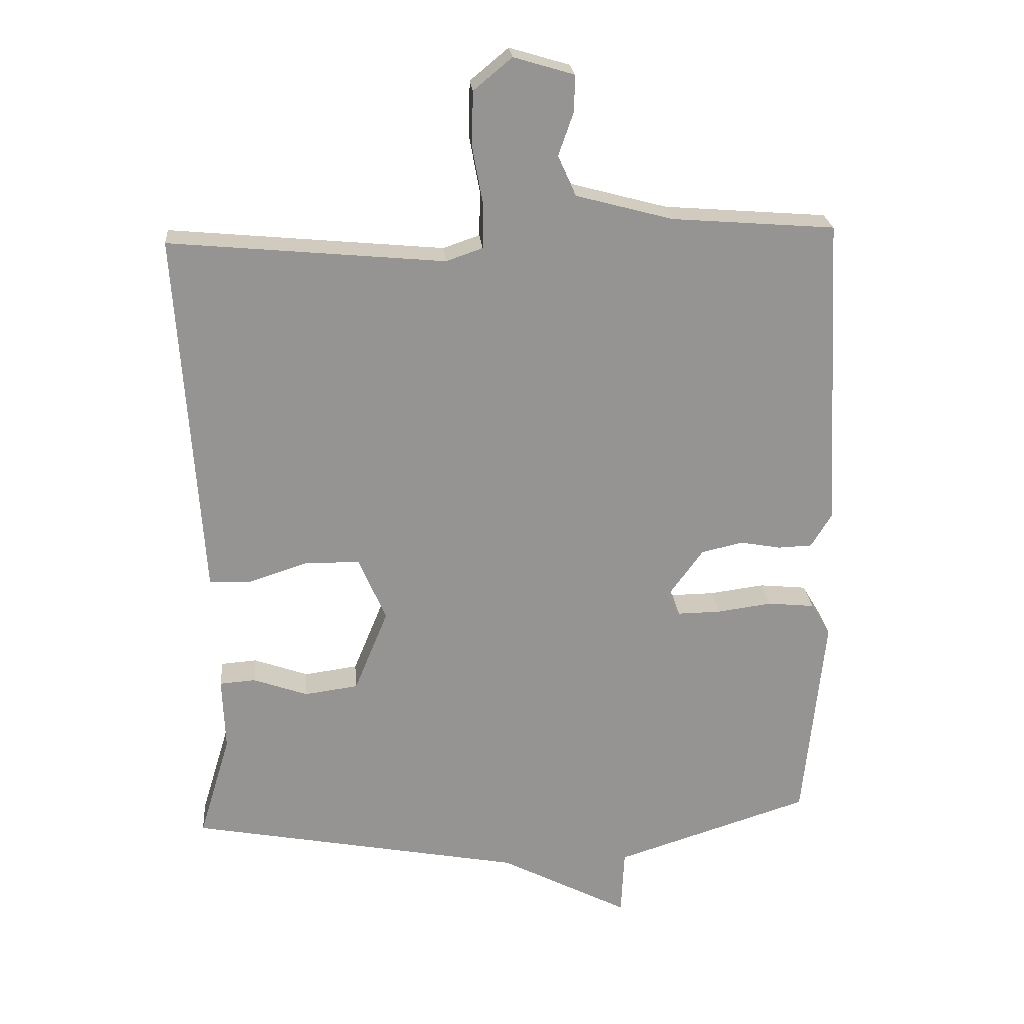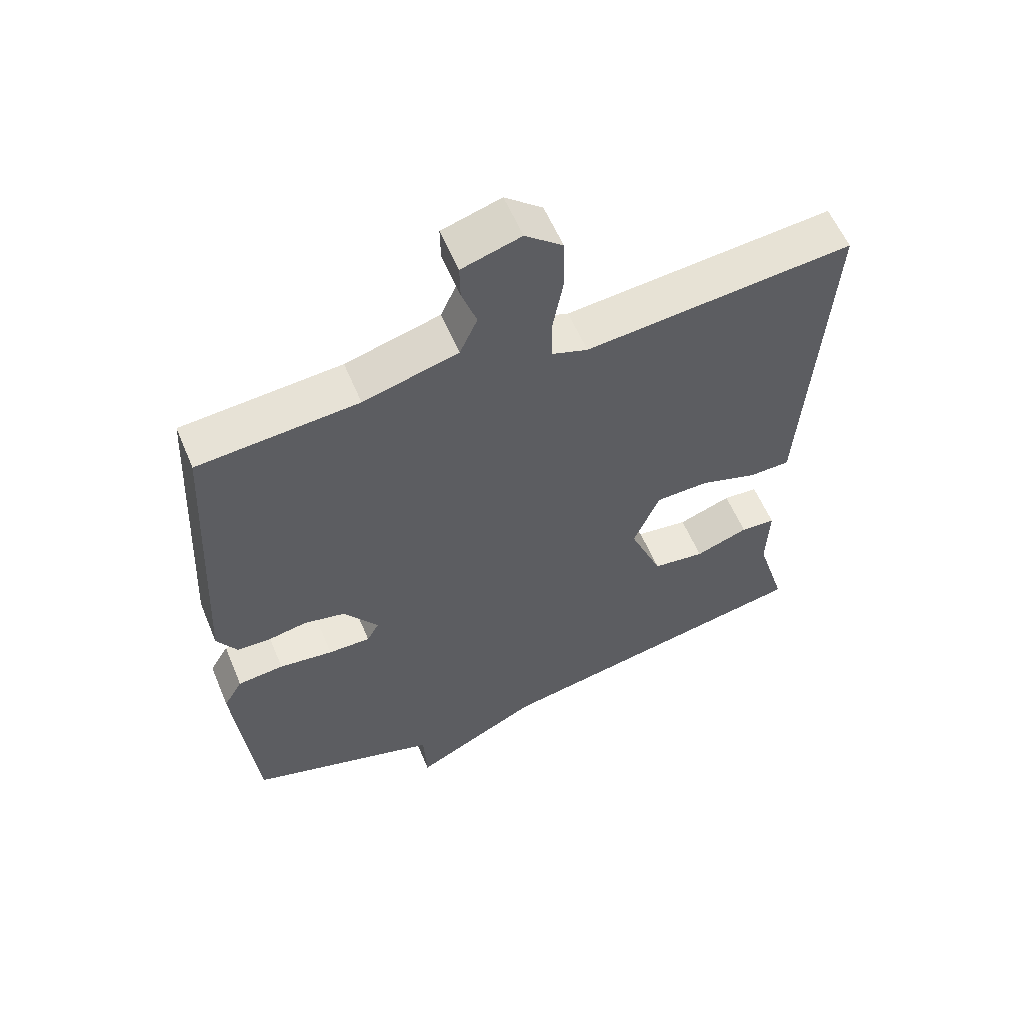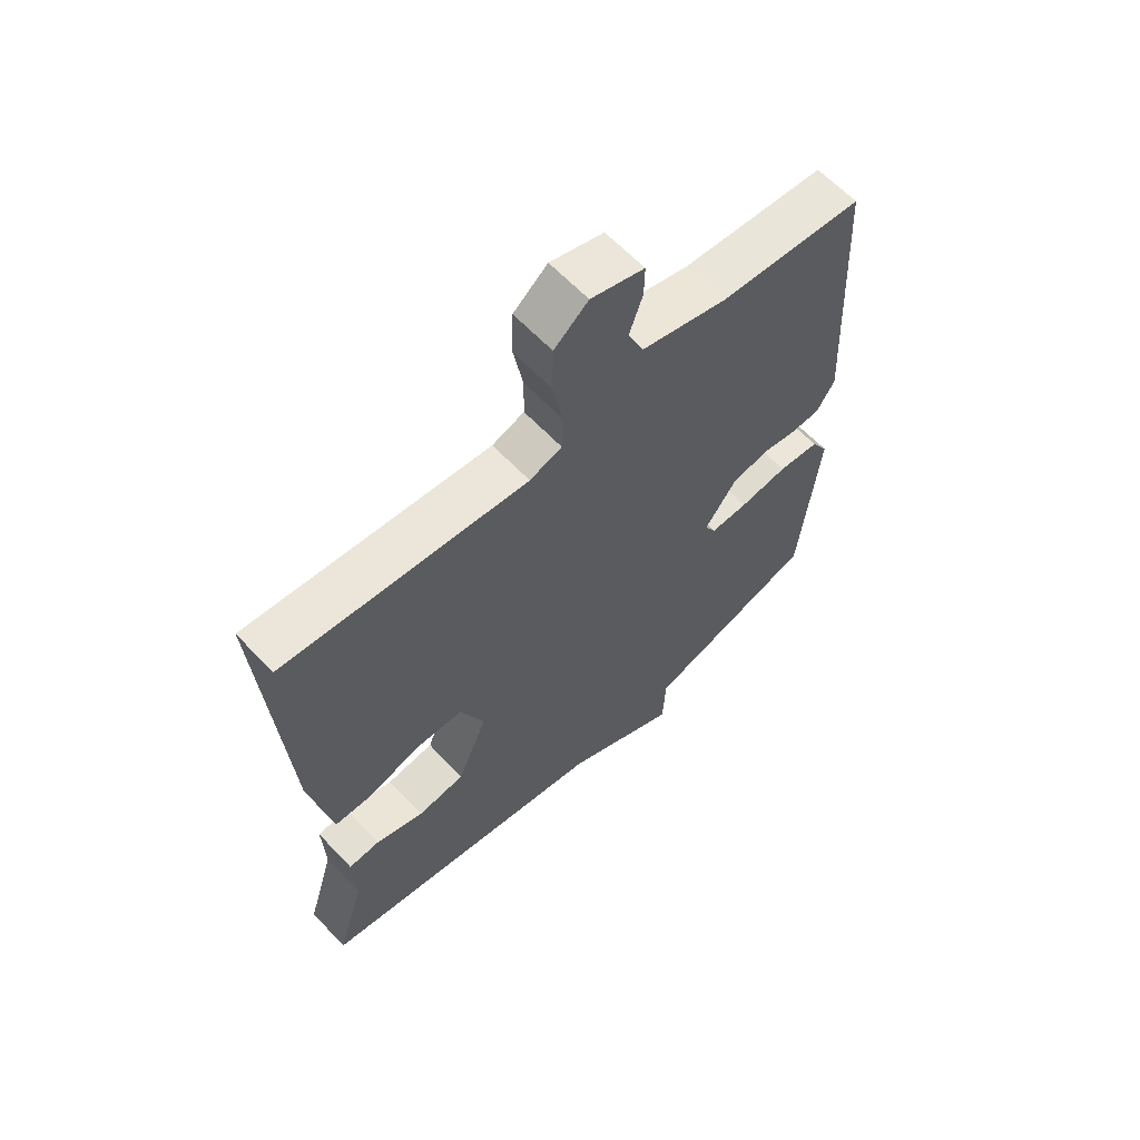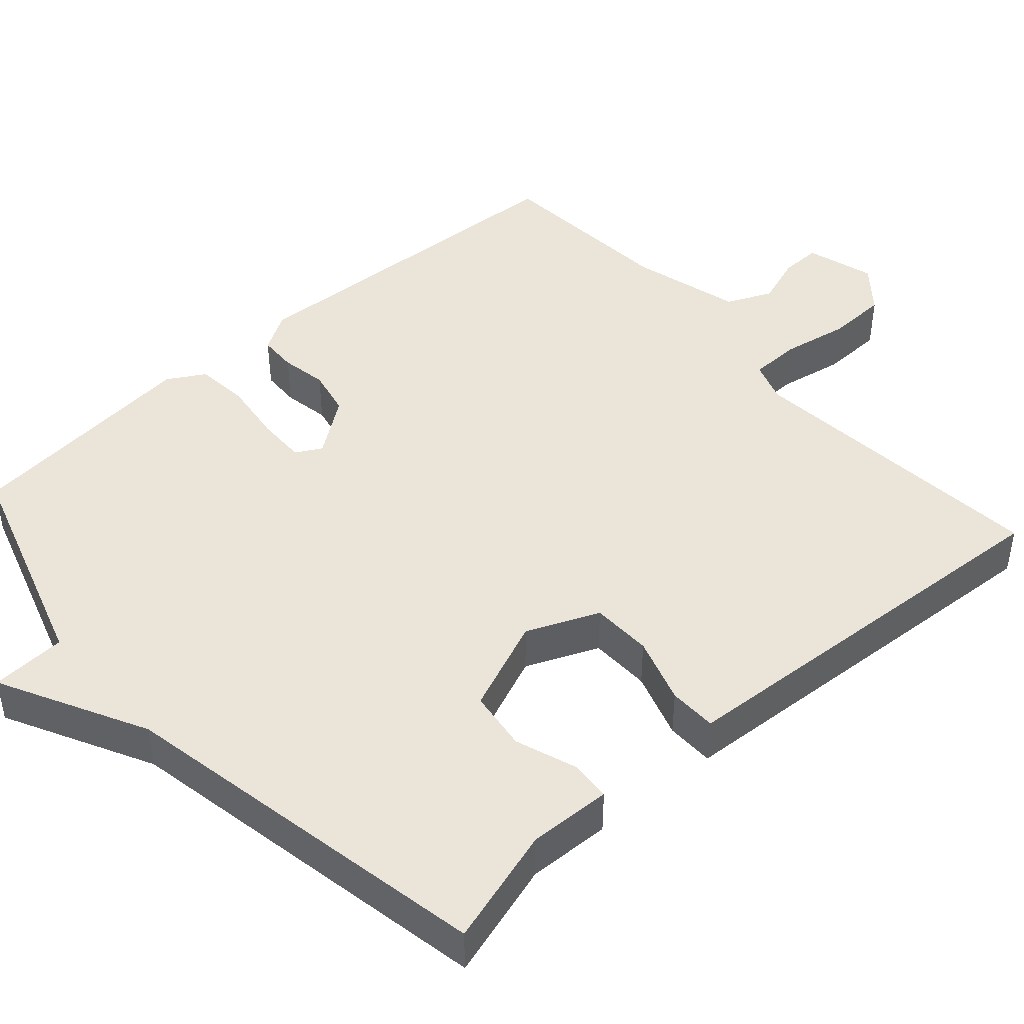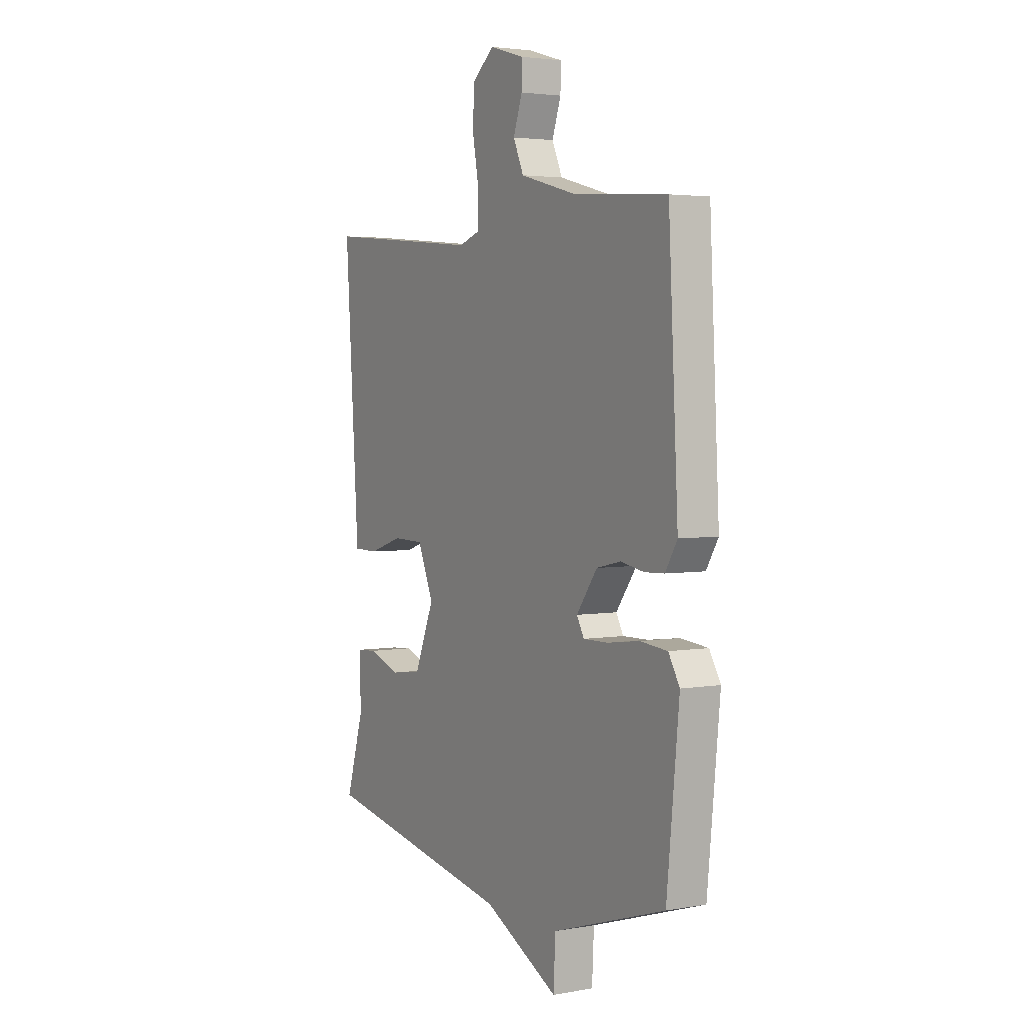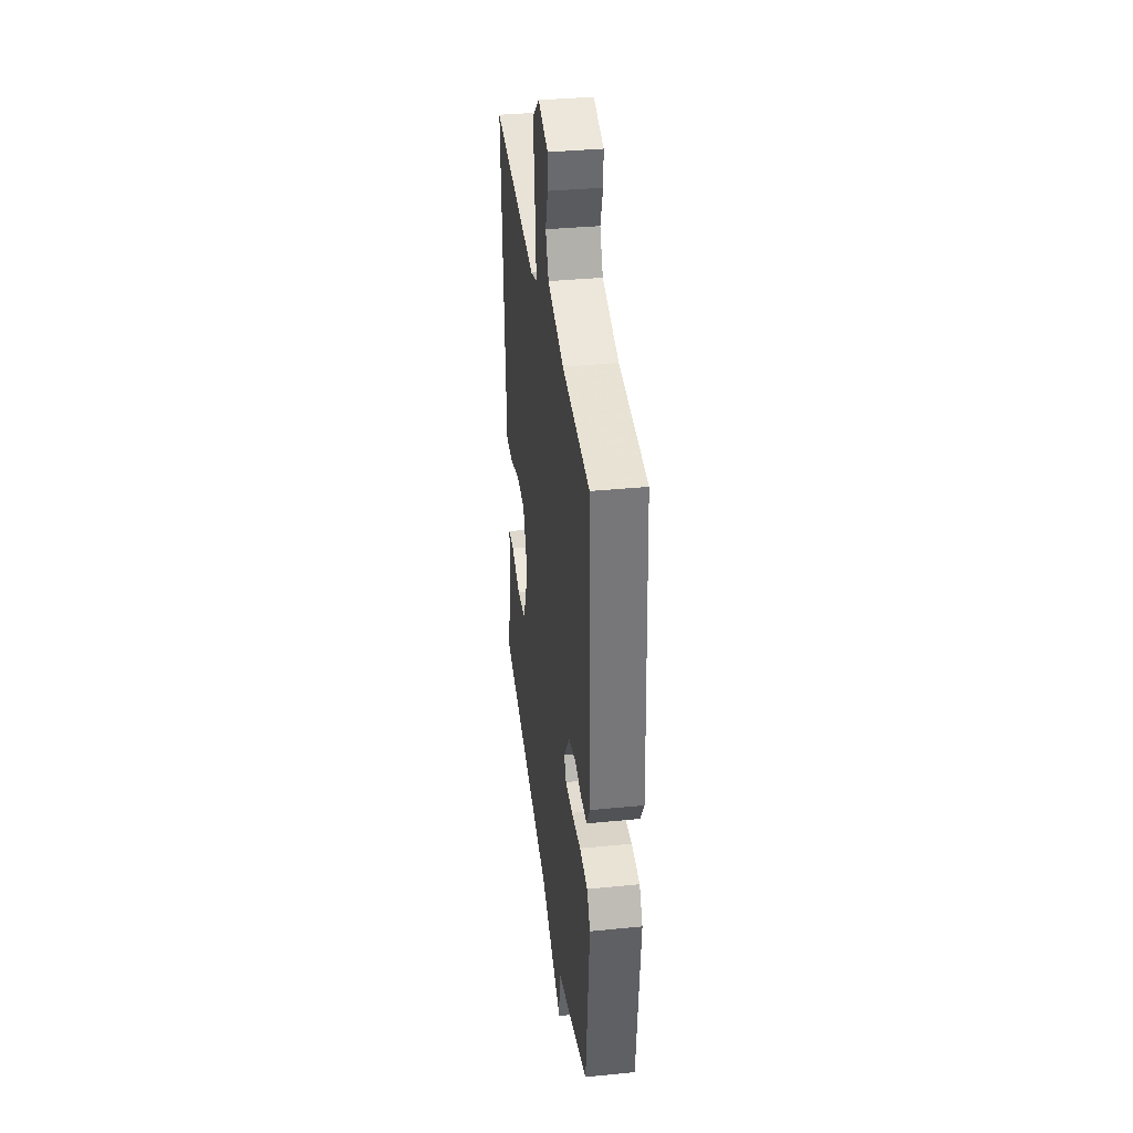
<metadata>
{"format":"obj","ext":"obj","renderer":"f3d","projection":"perspective","resolution":1024,"background":"white","views":[{"elev":23.2,"azim":-4.8,"up":"+Z"},{"elev":58.1,"azim":157.4,"up":"+Z"},{"elev":62.5,"azim":-43.2,"up":"+Z"},{"elev":44.9,"azim":-131.7,"up":"+Y"},{"elev":3.4,"azim":59.4,"up":"+Z"},{"elev":36.3,"azim":82.7,"up":"+Z"}]}
</metadata>
<code>
v 0.5 0.07 0.5
v 0.525 0.07 0.026
v 0.494 0.07 -0.025
v 0.443 0.07 -0.027
v 0.382 0.07 -0.016
v 0.319 0.07 -0.03
v 0.265 0.07 -0.104
v 0.284 0.07 -0.138
v 0.349 0.07 -0.137
v 0.432 0.07 -0.126
v 0.503 0.07 -0.133
v 0.532 0.07 -0.182
v 0.5 0.07 -0.5
v 0.205 0.07 -0.594
v 0.2 0.07 -0.694
v 0.005 0.07 -0.594
v -0.5 0.07 -0.5
v -0.453 0.07 -0.344
v -0.457 0.07 -0.233
v -0.403 0.07 -0.229
v -0.321 0.07 -0.258
v -0.24 0.07 -0.247
v -0.189 0.07 -0.123
v -0.23 0.07 -0.027
v -0.311 0.07 -0.025
v -0.4 0.07 -0.054
v -0.464 0.07 -0.053
v -0.47 0.07 0.04
v -0.5 0.07 0.5
v -0.086 0.07 0.462
v -0.031 0.07 0.481
v -0.03 0.07 0.549
v -0.046 0.07 0.636
v -0.044 0.07 0.717
v 0.014 0.07 0.765
v 0.105 0.07 0.738
v 0.104 0.07 0.684
v 0.081 0.07 0.618
v 0.108 0.07 0.558
v 0.254 0.07 0.519
v 0.5 0 0.5
v 0.525 0 0.026
v 0.494 0 -0.025
v 0.443 0 -0.027
v 0.382 0 -0.016
v 0.319 0 -0.03
v 0.265 0 -0.104
v 0.284 0 -0.138
v 0.349 0 -0.137
v 0.432 0 -0.126
v 0.503 0 -0.133
v 0.532 0 -0.182
v 0.5 0 -0.5
v 0.205 0 -0.594
v 0.2 0 -0.694
v 0.005 0 -0.594
v -0.5 0 -0.5
v -0.453 0 -0.344
v -0.457 0 -0.233
v -0.403 0 -0.229
v -0.321 0 -0.258
v -0.24 0 -0.247
v -0.189 0 -0.123
v -0.23 0 -0.027
v -0.311 0 -0.025
v -0.4 0 -0.054
v -0.464 0 -0.053
v -0.47 0 0.04
v -0.5 0 0.5
v -0.086 0 0.462
v -0.031 0 0.481
v -0.03 0 0.549
v -0.046 0 0.636
v -0.044 0 0.717
v 0.014 0 0.765
v 0.105 0 0.738
v 0.104 0 0.684
v 0.081 0 0.618
v 0.108 0 0.558
v 0.254 0 0.519
f 36 37 38
f 35 36 38
f 34 35 38
f 33 34 38
f 32 33 38
f 31 32 38 39
f 28 29 30
f 28 30 31
f 27 28 31
f 26 27 31
f 25 26 31
f 31 39 40
f 25 31 40
f 24 25 40
f 18 19 20 21
f 18 21 22
f 17 18 22
f 16 17 22
f 16 22 23
f 15 16 23
f 14 15 23
f 12 13 14
f 11 12 14
f 10 11 14
f 9 10 14
f 8 9 14
f 14 23 24
f 8 14 24
f 7 8 24
f 3 4 5
f 2 3 5
f 1 2 5
f 40 1 5
f 40 5 6
f 6 7 24 40
f 78 77 76
f 78 76 75
f 78 75 74
f 78 74 73
f 78 73 72
f 79 78 72 71
f 70 69 68
f 71 70 68
f 71 68 67
f 71 67 66
f 71 66 65
f 80 79 71
f 80 71 65
f 80 65 64
f 61 60 59 58
f 62 61 58
f 62 58 57
f 62 57 56
f 63 62 56
f 63 56 55
f 63 55 54
f 54 53 52
f 54 52 51
f 54 51 50
f 54 50 49
f 54 49 48
f 64 63 54
f 64 54 48
f 64 48 47
f 45 44 43
f 45 43 42
f 45 42 41
f 45 41 80
f 46 45 80
f 80 64 47 46
f 1 41 42 2
f 2 42 43 3
f 3 43 44 4
f 4 44 45 5
f 5 45 46 6
f 6 46 47 7
f 7 47 48 8
f 8 48 49 9
f 9 49 50 10
f 10 50 51 11
f 11 51 52 12
f 12 52 53 13
f 13 53 54 14
f 14 54 55 15
f 15 55 56 16
f 16 56 57 17
f 17 57 58 18
f 18 58 59 19
f 19 59 60 20
f 20 60 61 21
f 21 61 62 22
f 22 62 63 23
f 23 63 64 24
f 24 64 65 25
f 25 65 66 26
f 26 66 67 27
f 27 67 68 28
f 28 68 69 29
f 29 69 70 30
f 30 70 71 31
f 31 71 72 32
f 32 72 73 33
f 33 73 74 34
f 34 74 75 35
f 35 75 76 36
f 36 76 77 37
f 37 77 78 38
f 38 78 79 39
f 39 79 80 40
f 40 80 41 1

</code>
